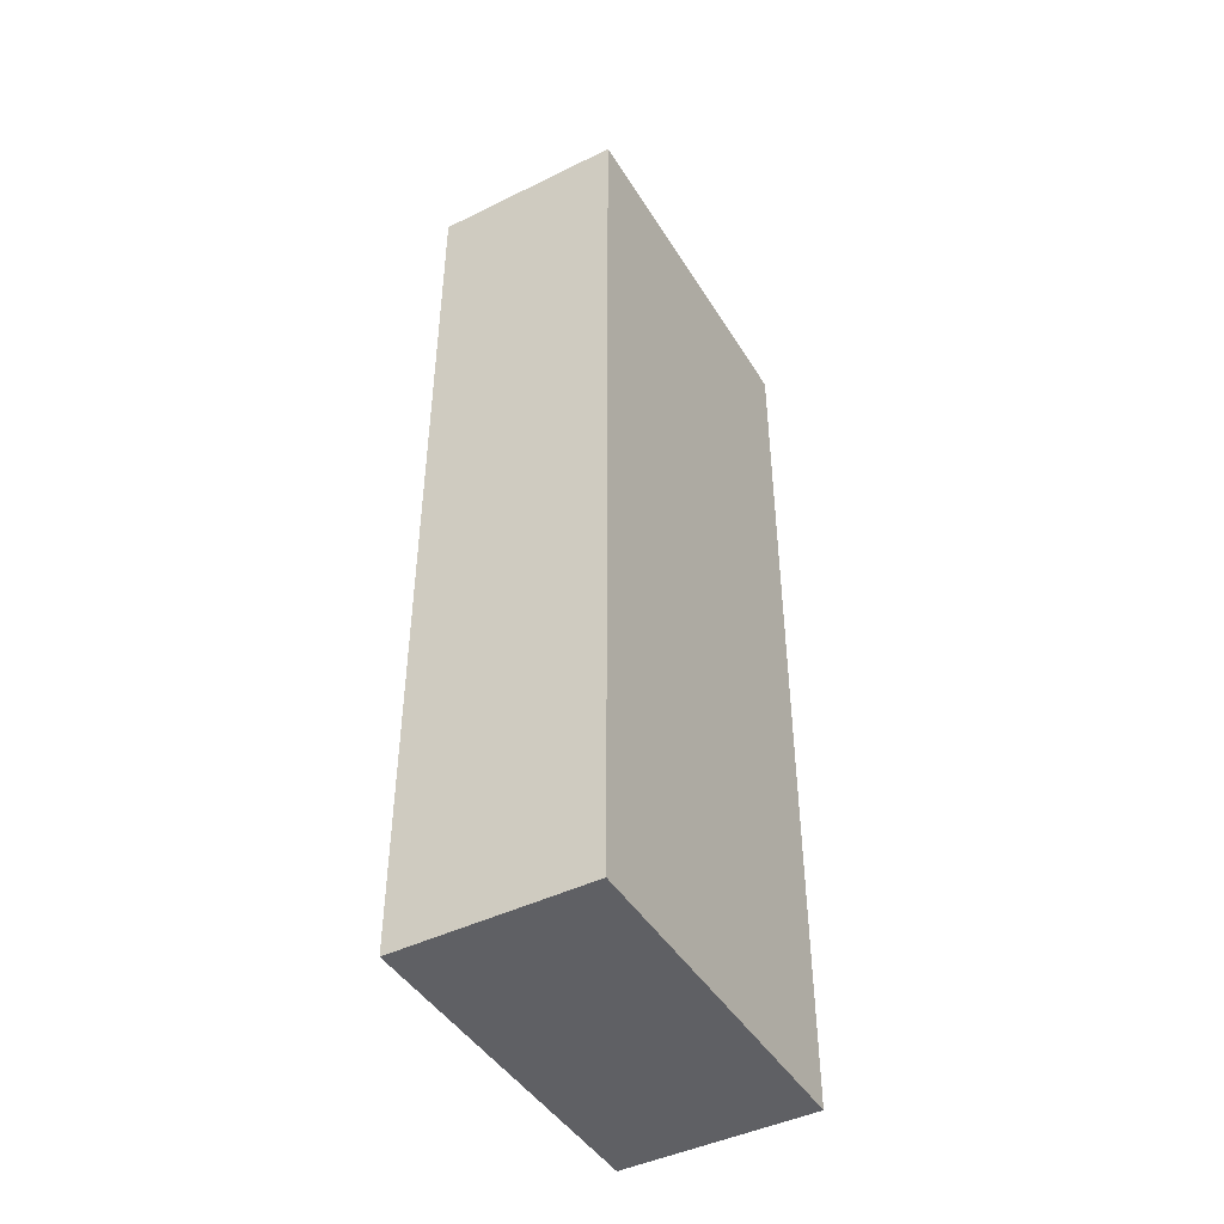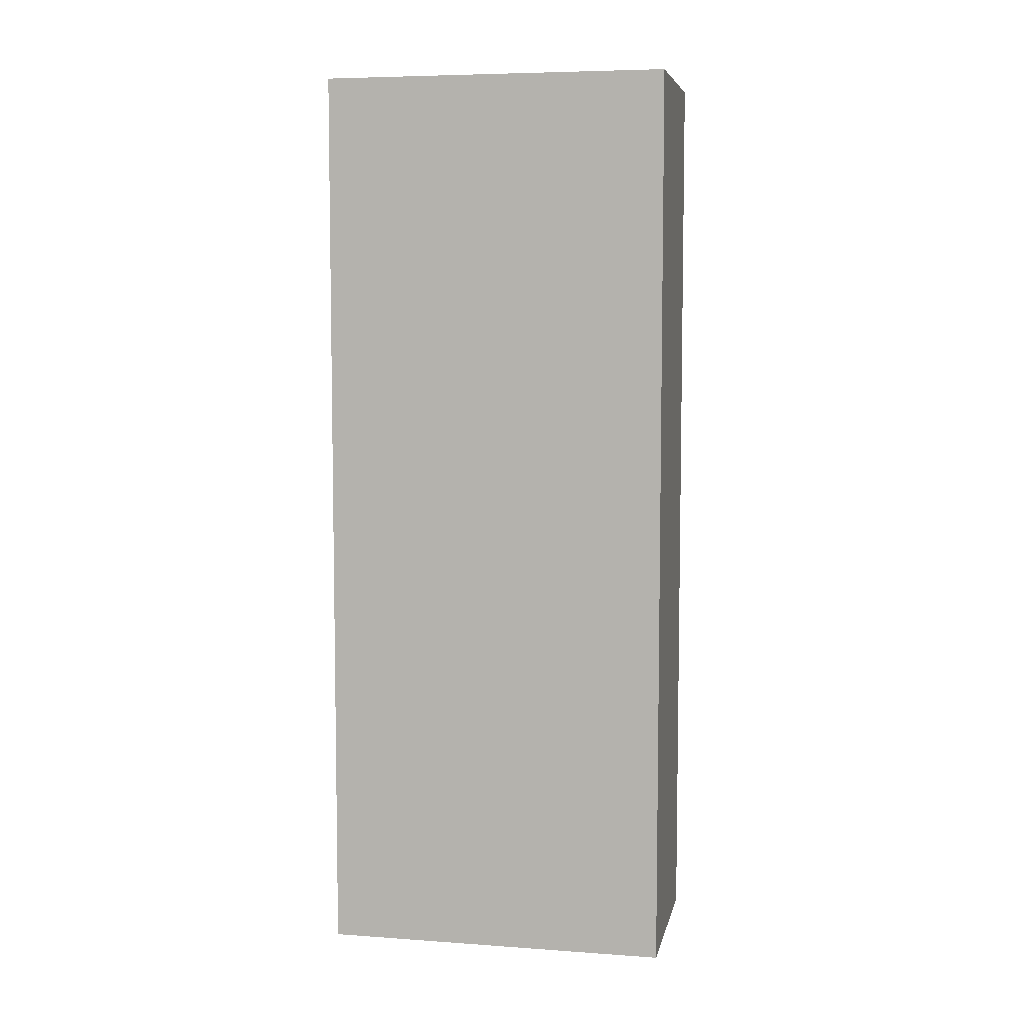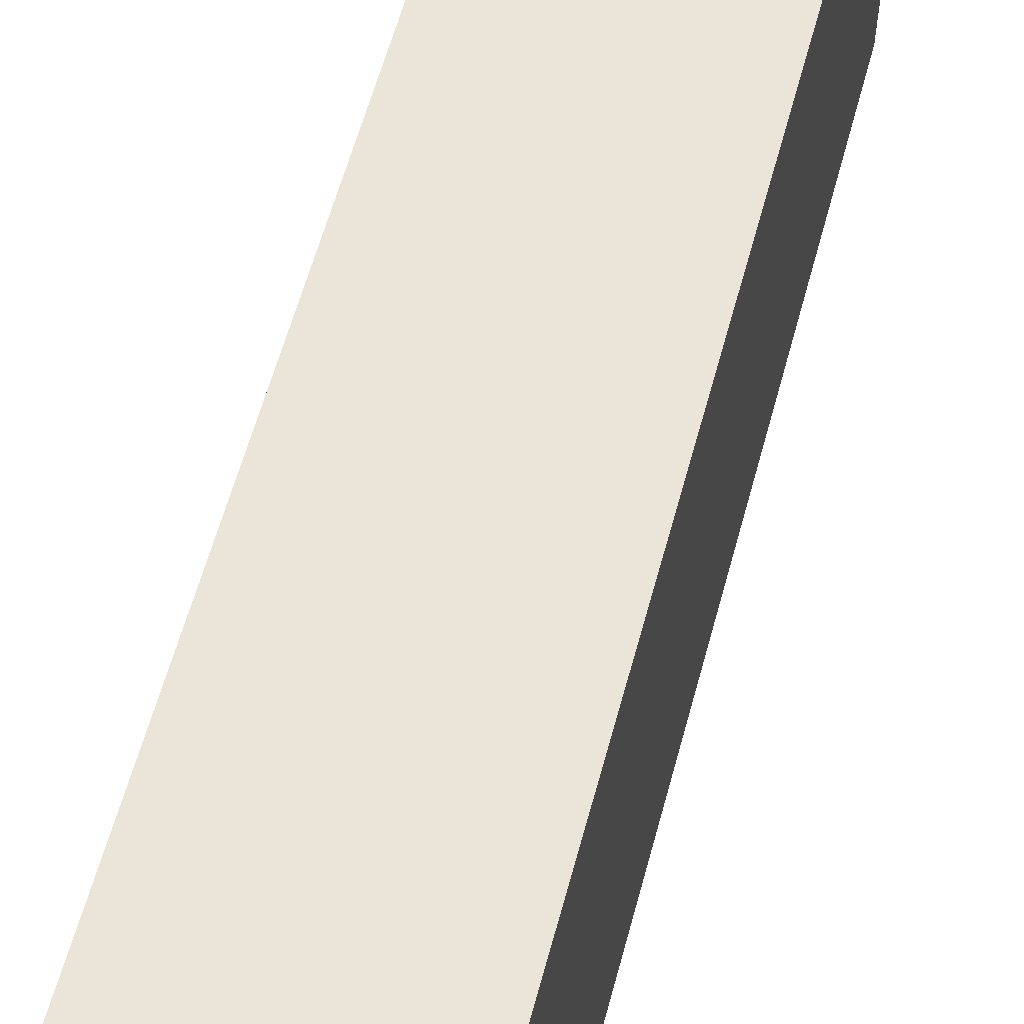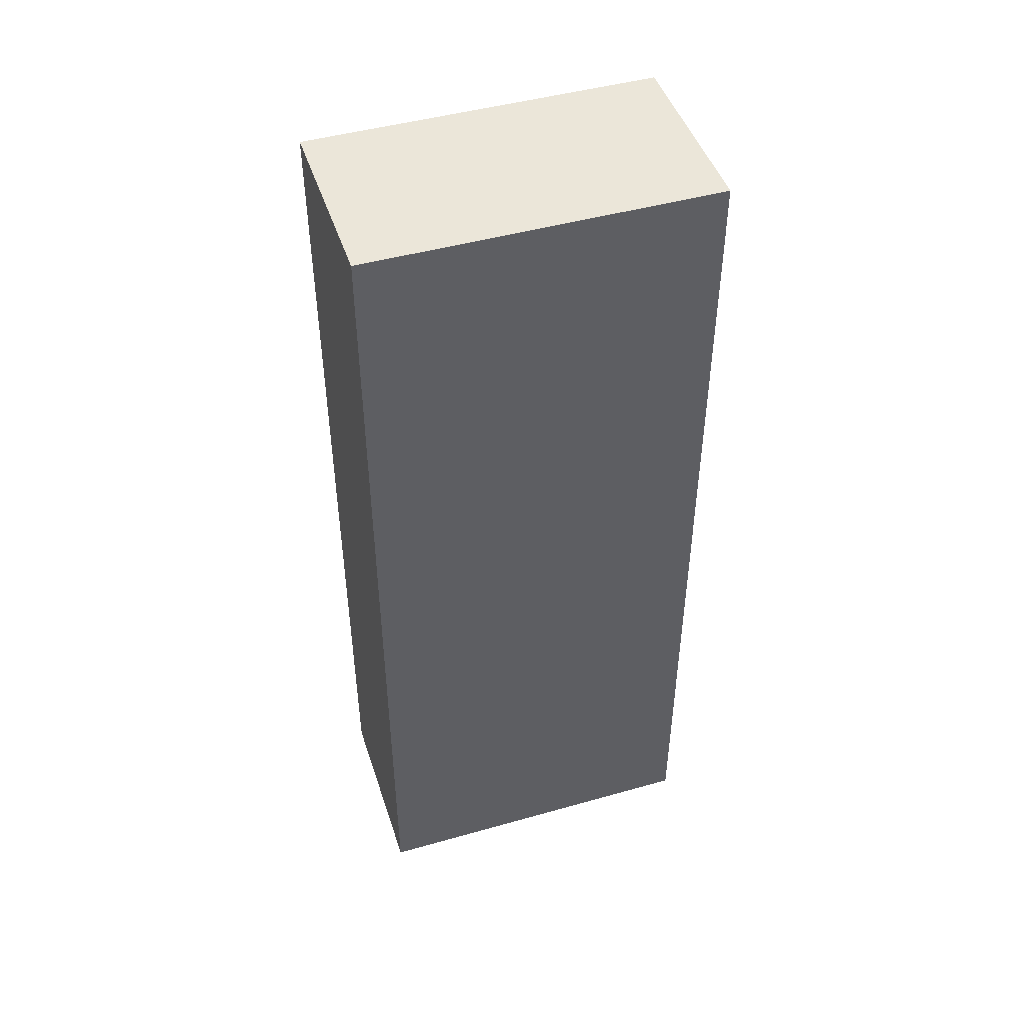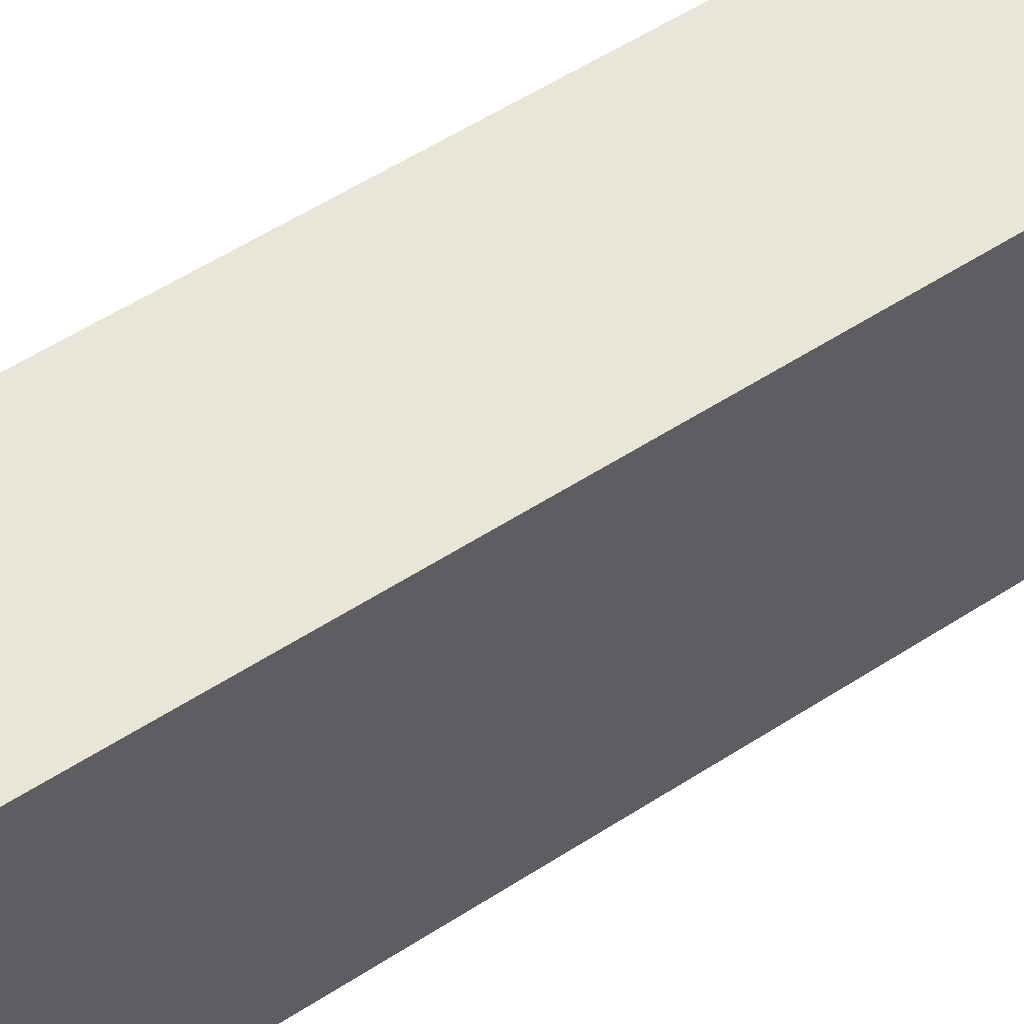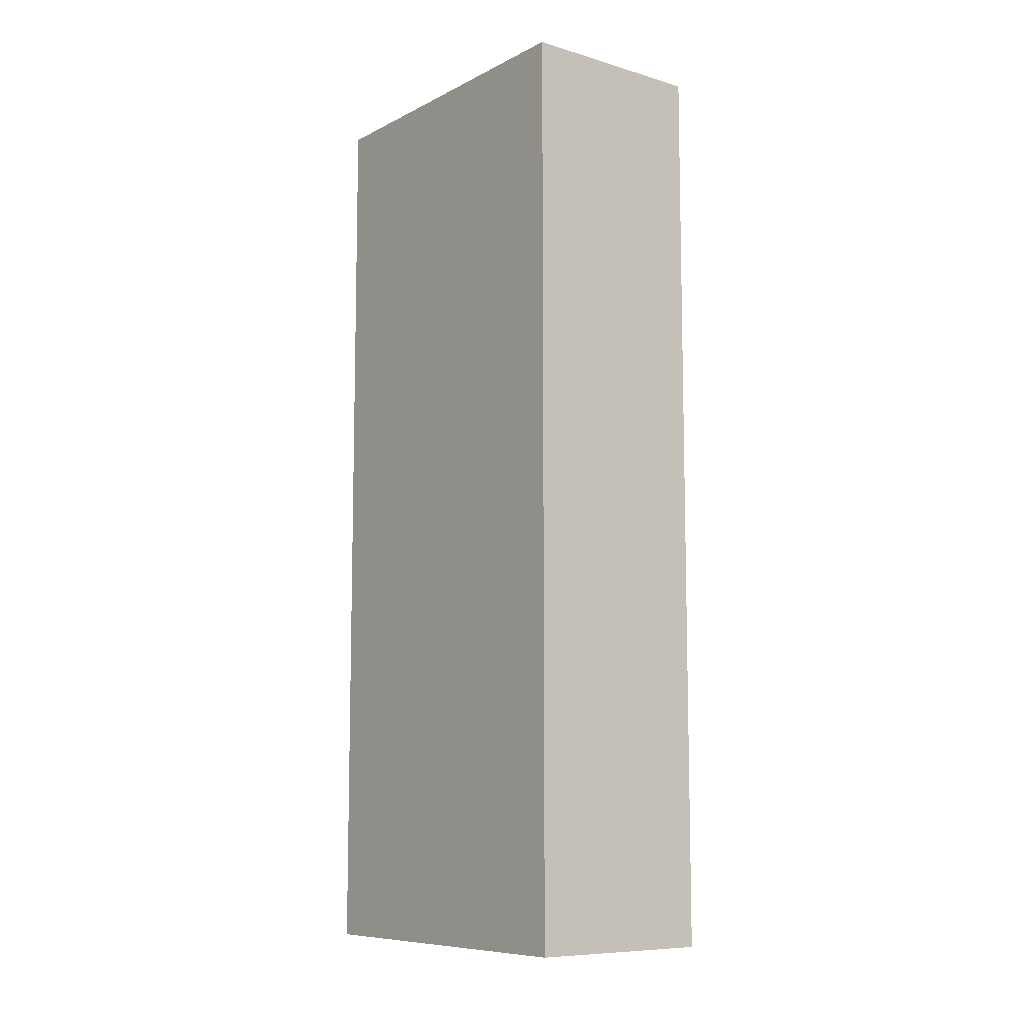
<metadata>
{"format":"obj","ext":"obj","renderer":"f3d","projection":"perspective","resolution":1024,"background":"white","views":[{"elev":-44.8,"azim":29.6,"up":"+Y"},{"elev":6.4,"azim":-78.4,"up":"+Y"},{"elev":59.4,"azim":-165.0,"up":"+Z"},{"elev":46.7,"azim":72.0,"up":"+Y"},{"elev":57.8,"azim":56.4,"up":"+Z"},{"elev":-9.0,"azim":142.2,"up":"+Y"}]}
</metadata>
<code>
v  1.35 6.459 -2.458
v  0 6.459 3.955e-16
v  1.342 6.459 0.001
v  0.008 6.459 -2.463
v  1.342 -6.123e-20 0.001
v  1.35 1.505e-16 -2.458
v  0.008 1.508e-16 -2.463
v  0 0 0
g defaultobject
f 1 2 3
f 2 1 4
f 5 1 3
f 1 5 6
f 6 4 1
f 4 6 7
f 7 2 4
f 2 7 8
f 8 3 2
f 3 8 5
f 5 7 6
f 7 5 8

</code>
